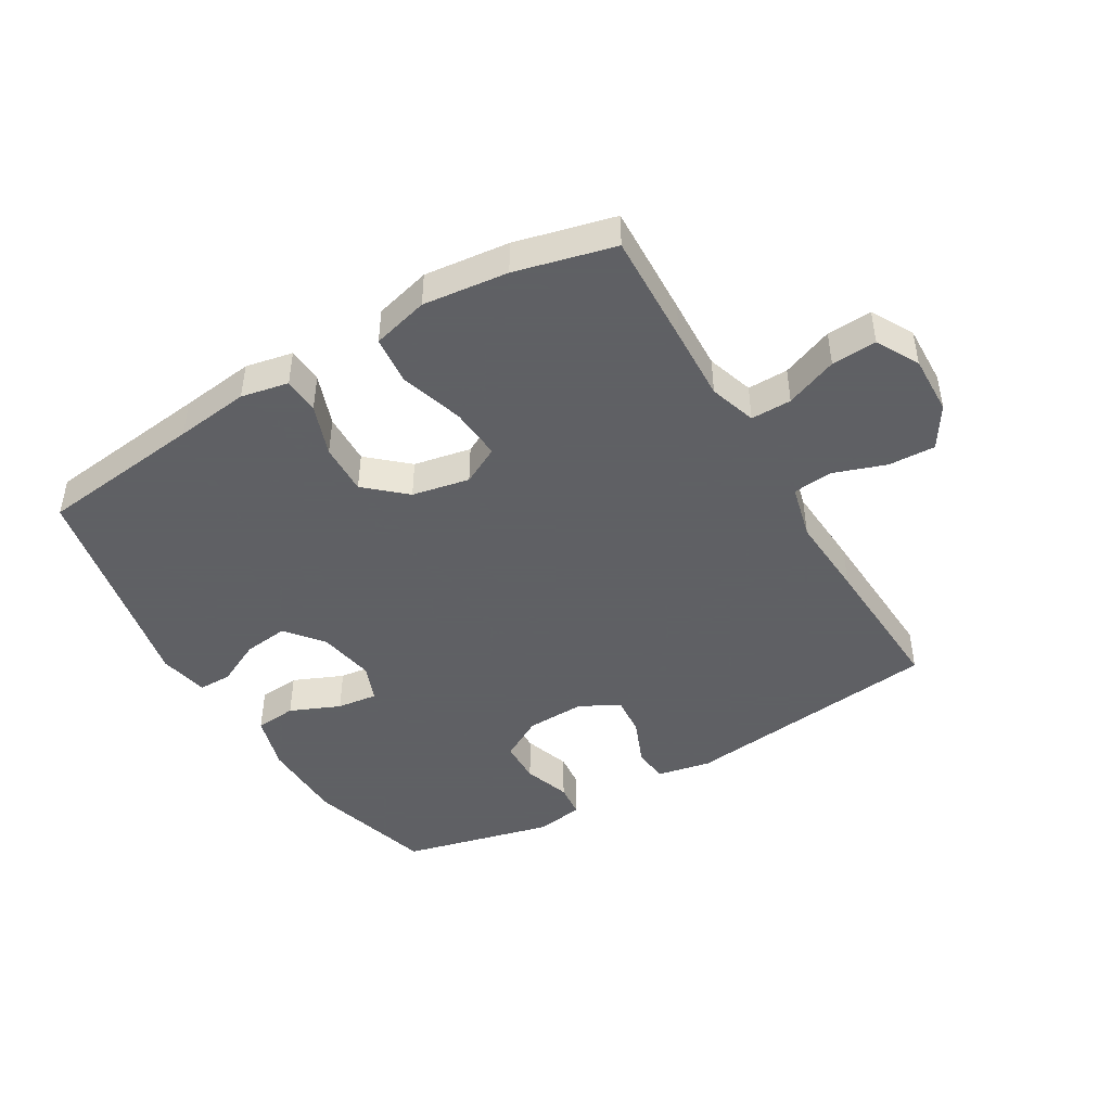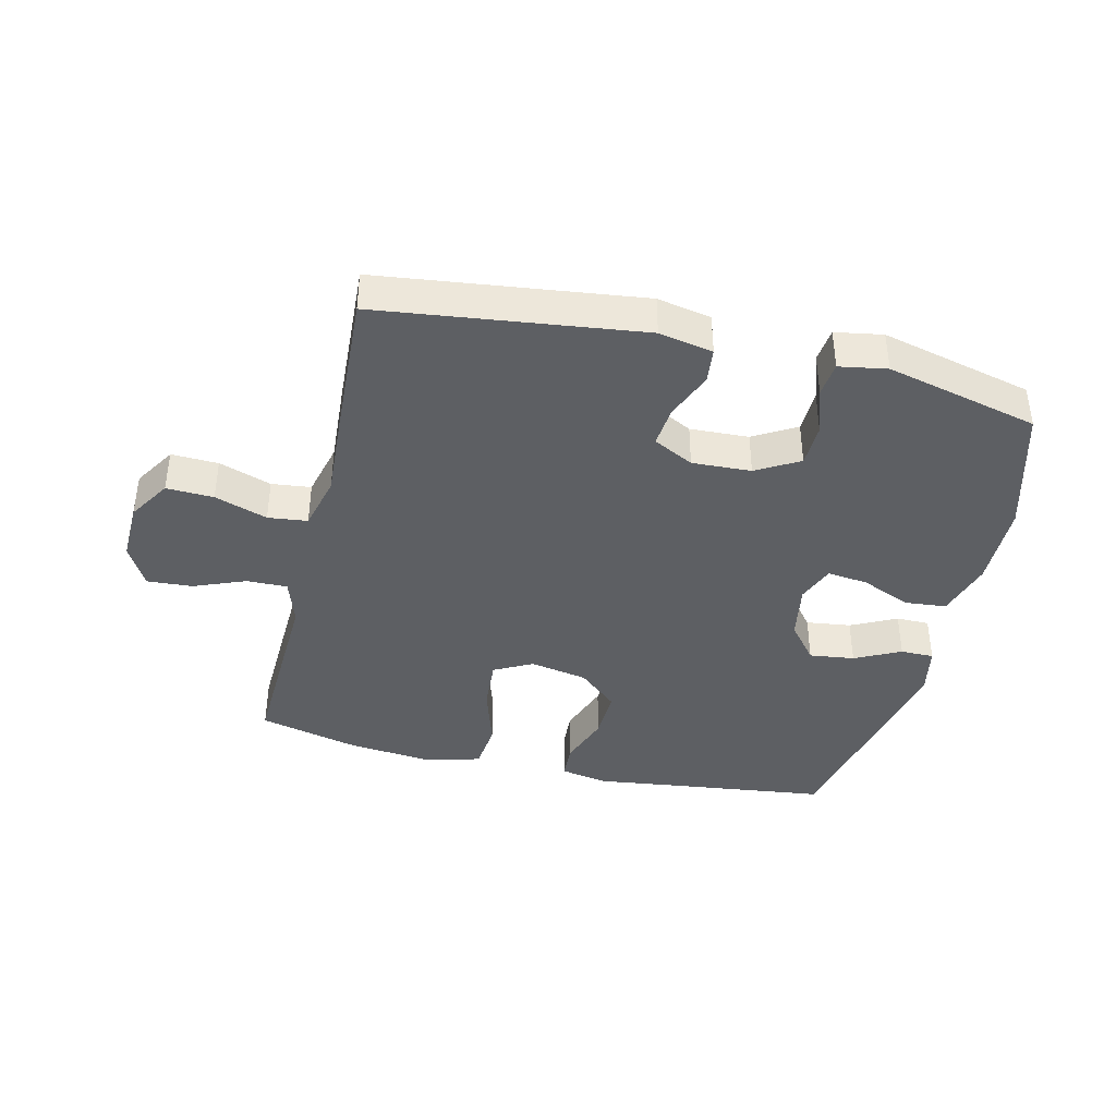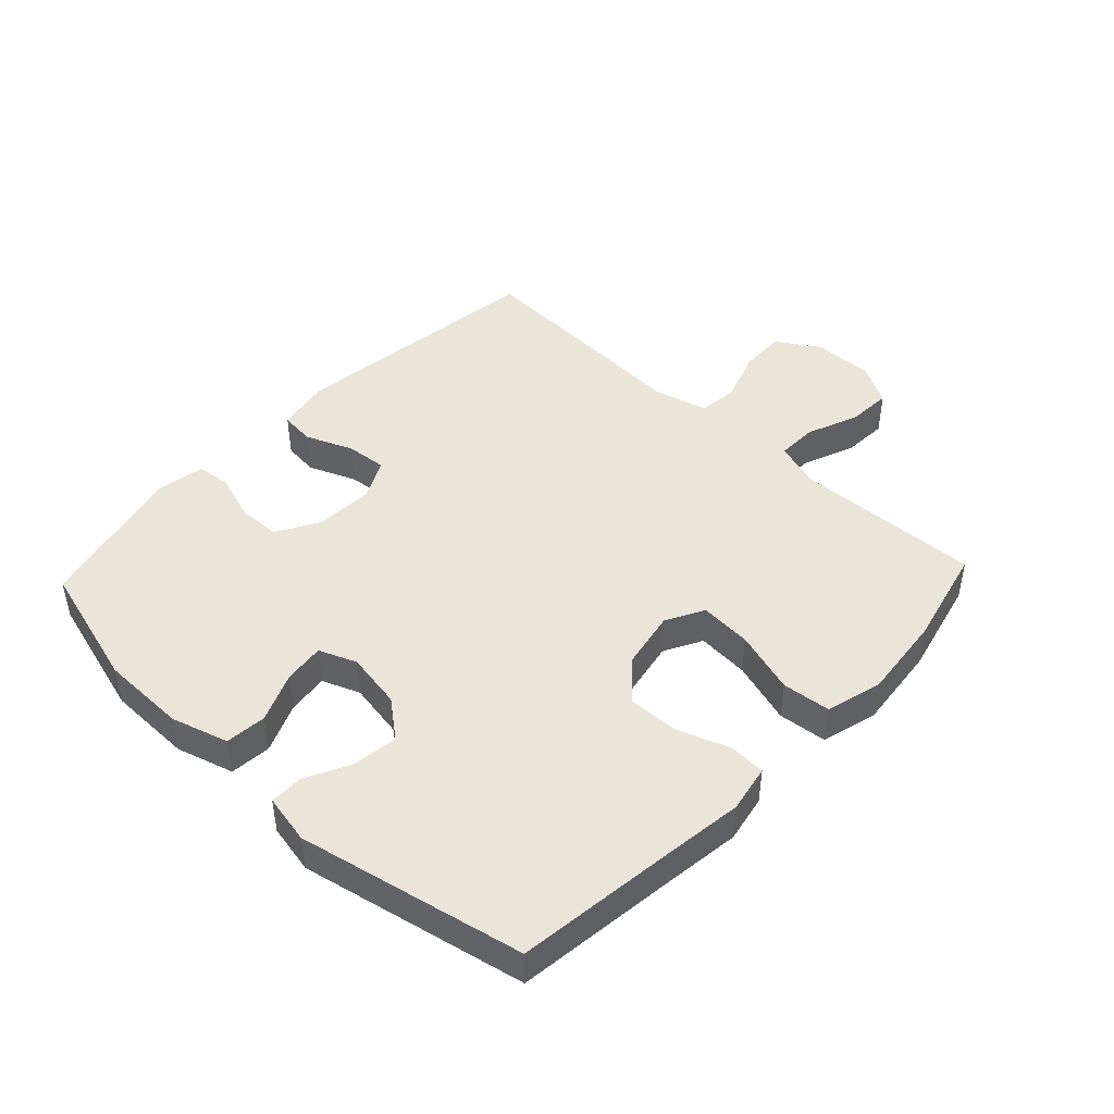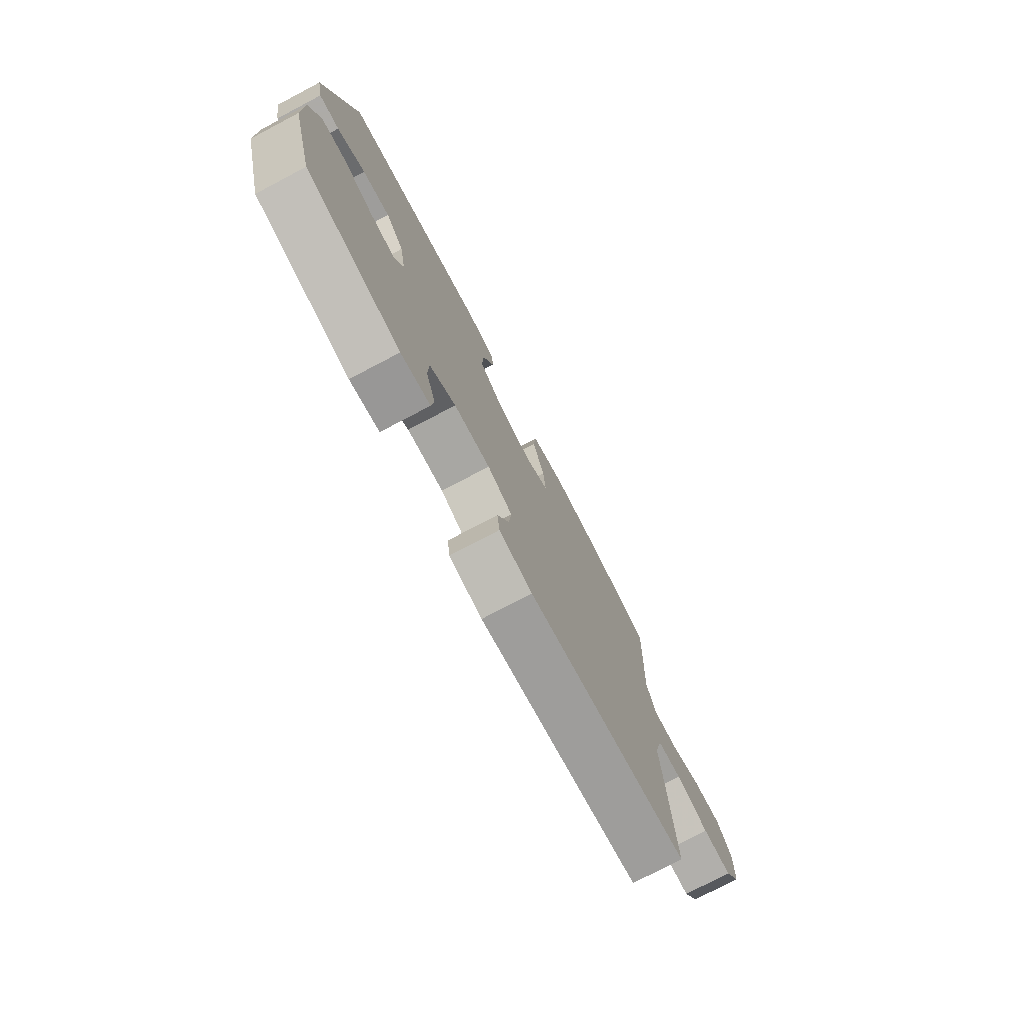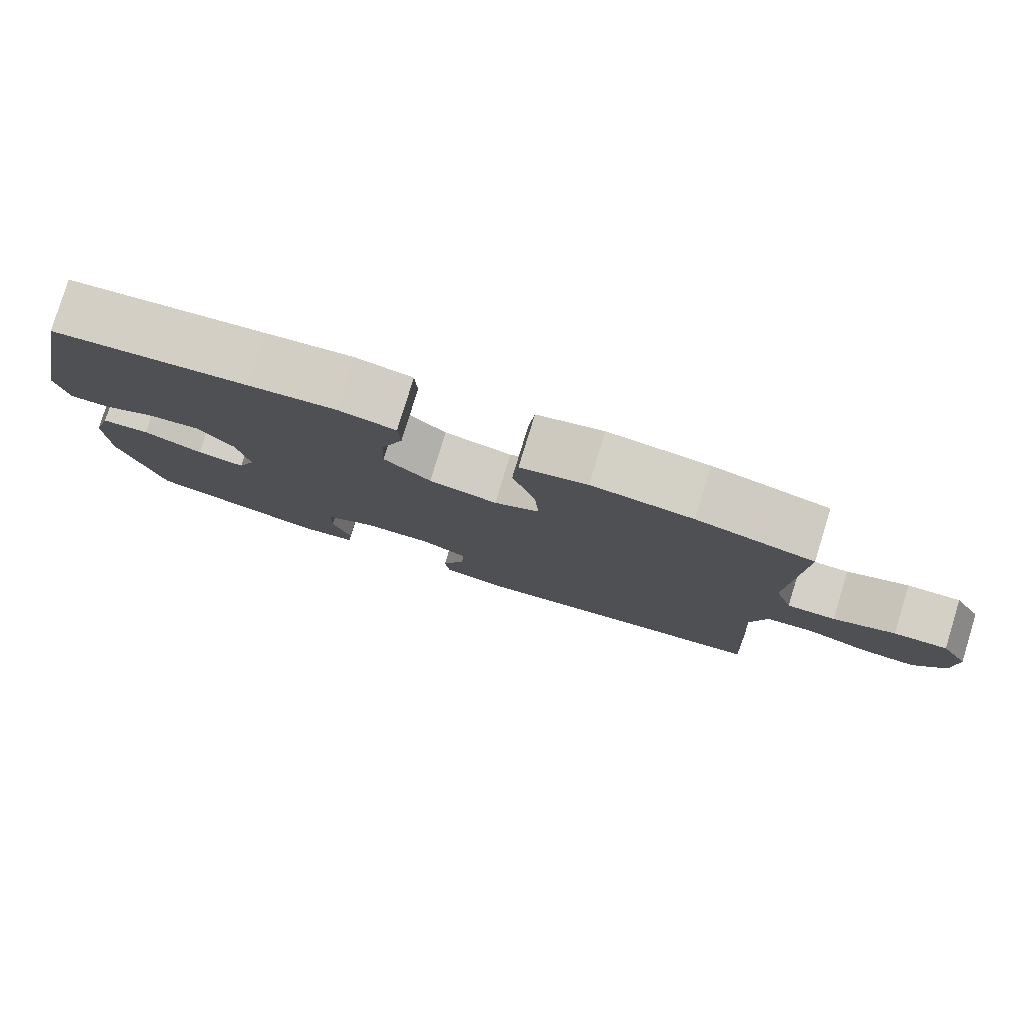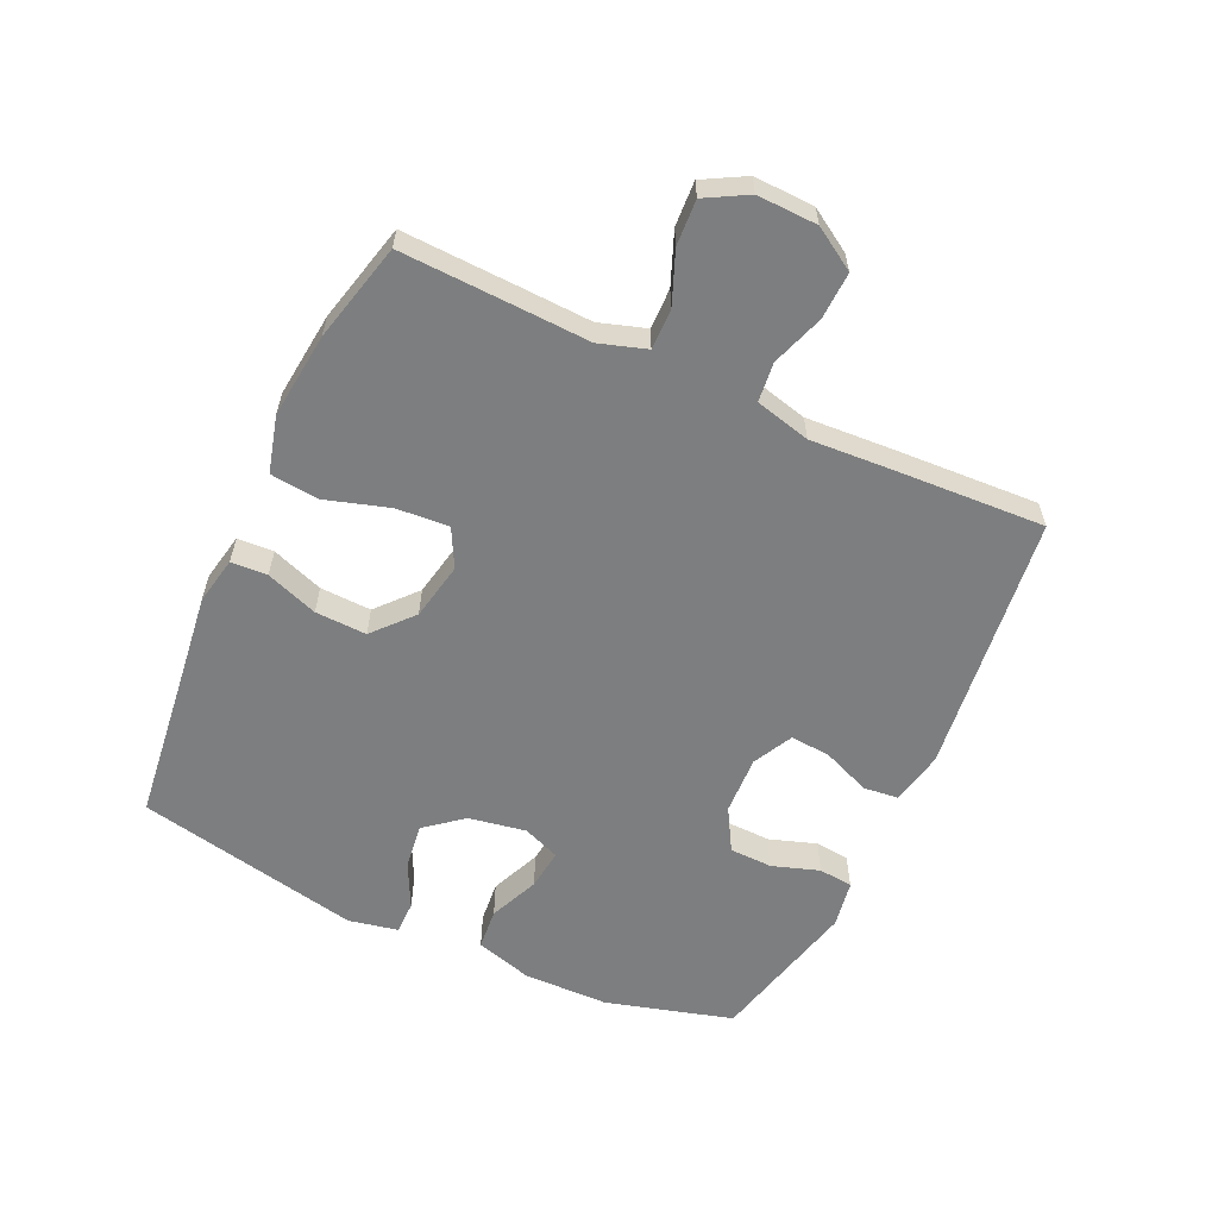
<metadata>
{"format":"obj","ext":"obj","renderer":"f3d","projection":"perspective","resolution":1024,"background":"white","views":[{"elev":-45.3,"azim":30.6,"up":"+Y"},{"elev":-40.0,"azim":166.7,"up":"+Y"},{"elev":45.2,"azim":-46.7,"up":"+Y"},{"elev":-76.5,"azim":-62.3,"up":"+Z"},{"elev":79.9,"azim":17.1,"up":"+Z"},{"elev":-59.3,"azim":65.2,"up":"+Y"}]}
</metadata>
<code>
v -0.5 0.07 0.5
v -0.235 0.07 0.532
v -0.117 0.07 0.547
v -0.041 0.07 0.532
v -0.038 0.07 0.474
v -0.068 0.07 0.391
v -0.071 0.07 0.309
v -0.008 0.07 0.253
v 0.084 0.07 0.235
v 0.145 0.07 0.267
v 0.139 0.07 0.351
v 0.108 0.07 0.452
v 0.116 0.07 0.53
v 0.206 0.07 0.554
v 0.342 0.07 0.539
v 0.5 0.07 0.5
v 0.493 0.07 0.319
v 0.488 0.07 0.201
v 0.512 0.07 0.126
v 0.577 0.07 0.127
v 0.66 0.07 0.16
v 0.732 0.07 0.164
v 0.769 0.07 0.097
v 0.766 0.07 0.001
v 0.724 0.07 -0.066
v 0.649 0.07 -0.063
v 0.565 0.07 -0.034
v 0.502 0.07 -0.041
v 0.48 0.07 -0.129
v 0.488 0.07 -0.262
v 0.5 0.07 -0.5
v 0.083 0.07 -0.551
v -0.003 0.07 -0.534
v -0.009 0.07 -0.478
v 0.022 0.07 -0.402
v 0.028 0.07 -0.337
v -0.036 0.07 -0.304
v -0.13 0.07 -0.308
v -0.198 0.07 -0.347
v -0.2 0.07 -0.416
v -0.175 0.07 -0.491
v -0.181 0.07 -0.546
v -0.257 0.07 -0.559
v -0.5 0.07 -0.5
v -0.557 0.07 -0.297
v -0.559 0.07 -0.16
v -0.532 0.07 -0.069
v -0.466 0.07 -0.063
v -0.386 0.07 -0.097
v -0.321 0.07 -0.105
v -0.297 0.07 -0.045
v -0.313 0.07 0.046
v -0.361 0.07 0.106
v -0.433 0.07 0.097
v -0.506 0.07 0.061
v -0.559 0.07 0.061
v -0.575 0.07 0.14
v -0.5 0 0.5
v -0.235 0 0.532
v -0.117 0 0.547
v -0.041 0 0.532
v -0.038 0 0.474
v -0.068 0 0.391
v -0.071 0 0.309
v -0.008 0 0.253
v 0.084 0 0.235
v 0.145 0 0.267
v 0.139 0 0.351
v 0.108 0 0.452
v 0.116 0 0.53
v 0.206 0 0.554
v 0.342 0 0.539
v 0.5 0 0.5
v 0.493 0 0.319
v 0.488 0 0.201
v 0.512 0 0.126
v 0.577 0 0.127
v 0.66 0 0.16
v 0.732 0 0.164
v 0.769 0 0.097
v 0.766 0 0.001
v 0.724 0 -0.066
v 0.649 0 -0.063
v 0.565 0 -0.034
v 0.502 0 -0.041
v 0.48 0 -0.129
v 0.488 0 -0.262
v 0.5 0 -0.5
v 0.083 0 -0.551
v -0.003 0 -0.534
v -0.009 0 -0.478
v 0.022 0 -0.402
v 0.028 0 -0.337
v -0.036 0 -0.304
v -0.13 0 -0.308
v -0.198 0 -0.347
v -0.2 0 -0.416
v -0.175 0 -0.491
v -0.181 0 -0.546
v -0.257 0 -0.559
v -0.5 0 -0.5
v -0.557 0 -0.297
v -0.559 0 -0.16
v -0.532 0 -0.069
v -0.466 0 -0.063
v -0.386 0 -0.097
v -0.321 0 -0.105
v -0.297 0 -0.045
v -0.313 0 0.046
v -0.361 0 0.106
v -0.433 0 0.097
v -0.506 0 0.061
v -0.559 0 0.061
v -0.575 0 0.14
f 54 55 56 57
f 53 54 57 1
f 52 53 1 2
f 51 52 2 3
f 46 47 48 49
f 46 49 50
f 45 46 50
f 44 45 50
f 43 44 50
f 40 41 42 43
f 39 40 43 50
f 38 39 50 51
f 32 33 34 35
f 32 35 36
f 29 30 31 32
f 28 29 32 36
f 24 25 26 27
f 24 27 28
f 23 24 28
f 20 21 22 23
f 19 20 23 28
f 18 19 28 36
f 11 12 13 14
f 10 11 14 15
f 3 4 5 6
f 3 6 7
f 37 38 51 3
f 10 15 16 17
f 9 10 17 18
f 36 37 3 7
f 9 18 36
f 8 9 36
f 7 8 36
f 114 113 112 111
f 58 114 111 110
f 59 58 110 109
f 60 59 109 108
f 106 105 104 103
f 107 106 103
f 107 103 102
f 107 102 101
f 107 101 100
f 100 99 98 97
f 107 100 97 96
f 108 107 96 95
f 92 91 90 89
f 93 92 89
f 89 88 87 86
f 93 89 86 85
f 84 83 82 81
f 85 84 81
f 85 81 80
f 80 79 78 77
f 85 80 77 76
f 93 85 76 75
f 71 70 69 68
f 72 71 68 67
f 63 62 61 60
f 64 63 60
f 60 108 95 94
f 74 73 72 67
f 75 74 67 66
f 64 60 94 93
f 93 75 66
f 93 66 65
f 93 65 64
f 1 58 59 2
f 2 59 60 3
f 3 60 61 4
f 4 61 62 5
f 5 62 63 6
f 6 63 64 7
f 7 64 65 8
f 8 65 66 9
f 9 66 67 10
f 10 67 68 11
f 11 68 69 12
f 12 69 70 13
f 13 70 71 14
f 14 71 72 15
f 15 72 73 16
f 16 73 74 17
f 17 74 75 18
f 18 75 76 19
f 19 76 77 20
f 20 77 78 21
f 21 78 79 22
f 22 79 80 23
f 23 80 81 24
f 24 81 82 25
f 25 82 83 26
f 26 83 84 27
f 27 84 85 28
f 28 85 86 29
f 29 86 87 30
f 30 87 88 31
f 31 88 89 32
f 32 89 90 33
f 33 90 91 34
f 34 91 92 35
f 35 92 93 36
f 36 93 94 37
f 37 94 95 38
f 38 95 96 39
f 39 96 97 40
f 40 97 98 41
f 41 98 99 42
f 42 99 100 43
f 43 100 101 44
f 44 101 102 45
f 45 102 103 46
f 46 103 104 47
f 47 104 105 48
f 48 105 106 49
f 49 106 107 50
f 50 107 108 51
f 51 108 109 52
f 52 109 110 53
f 53 110 111 54
f 54 111 112 55
f 55 112 113 56
f 56 113 114 57
f 57 114 58 1

</code>
